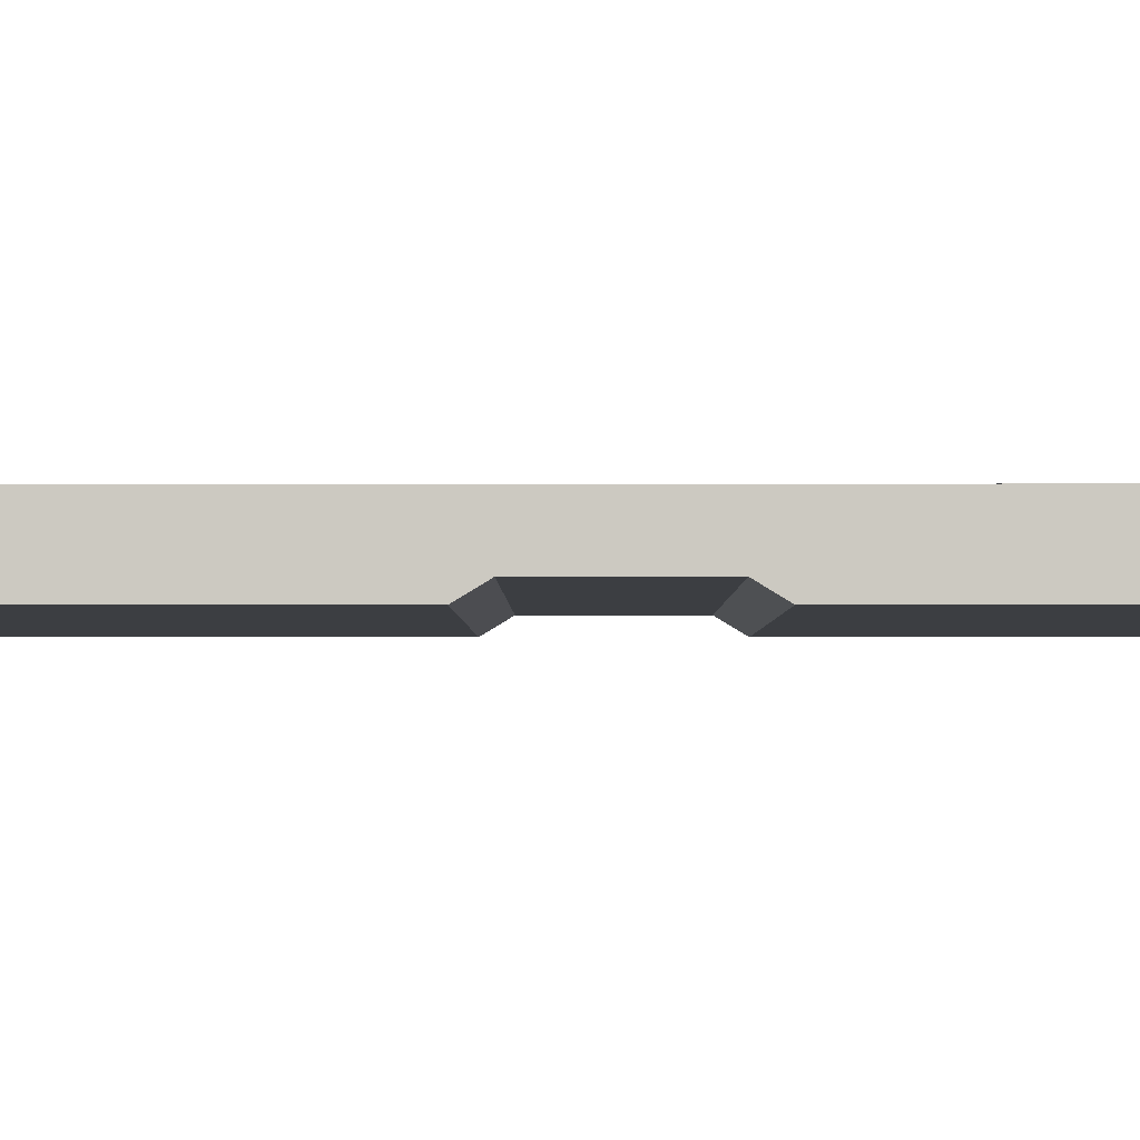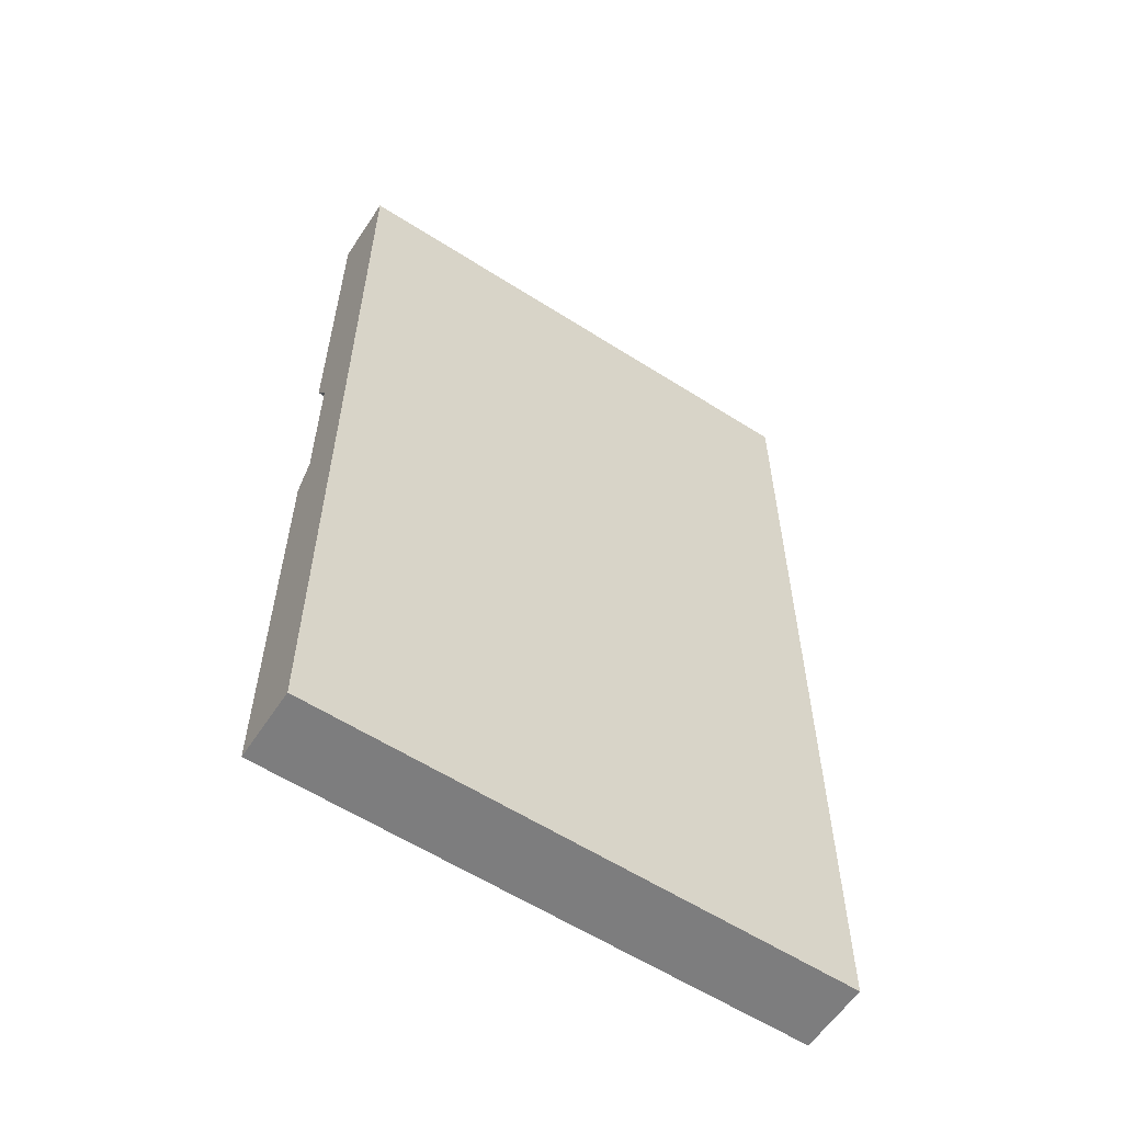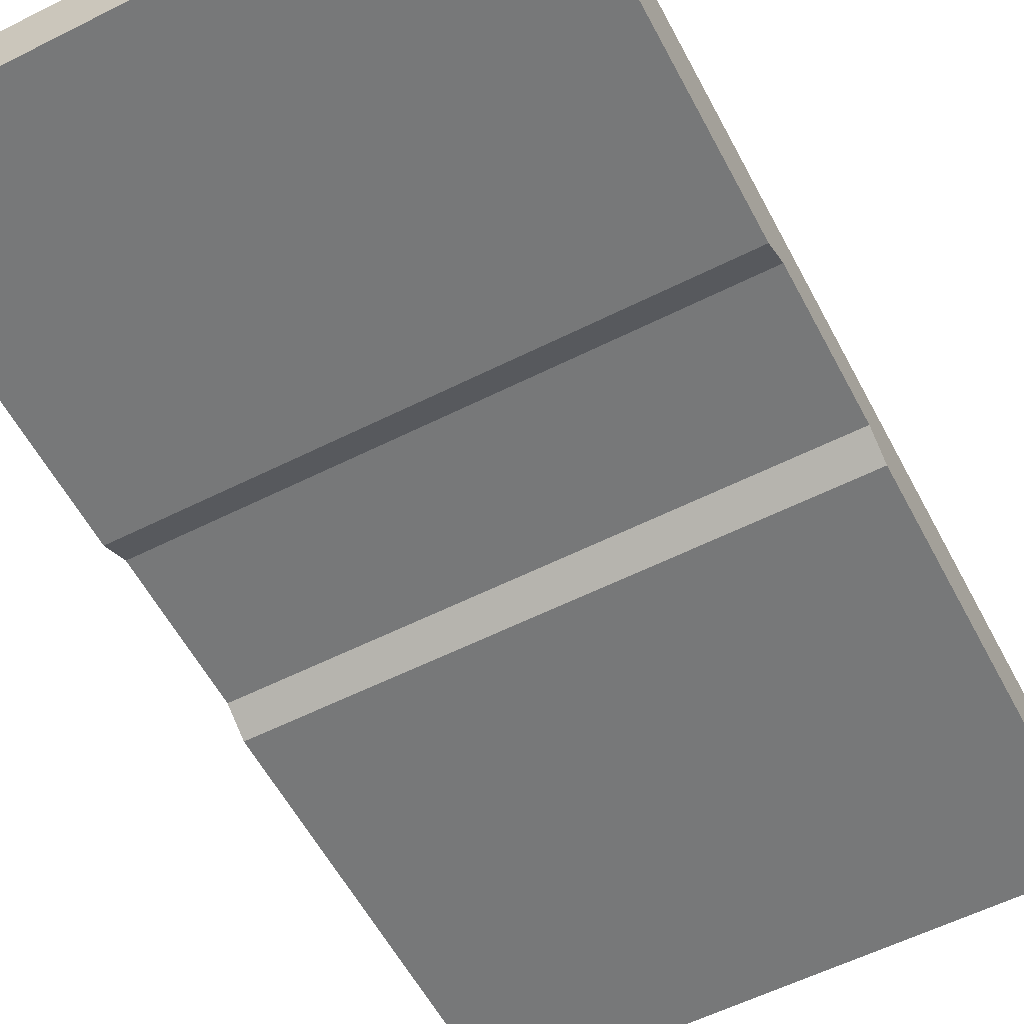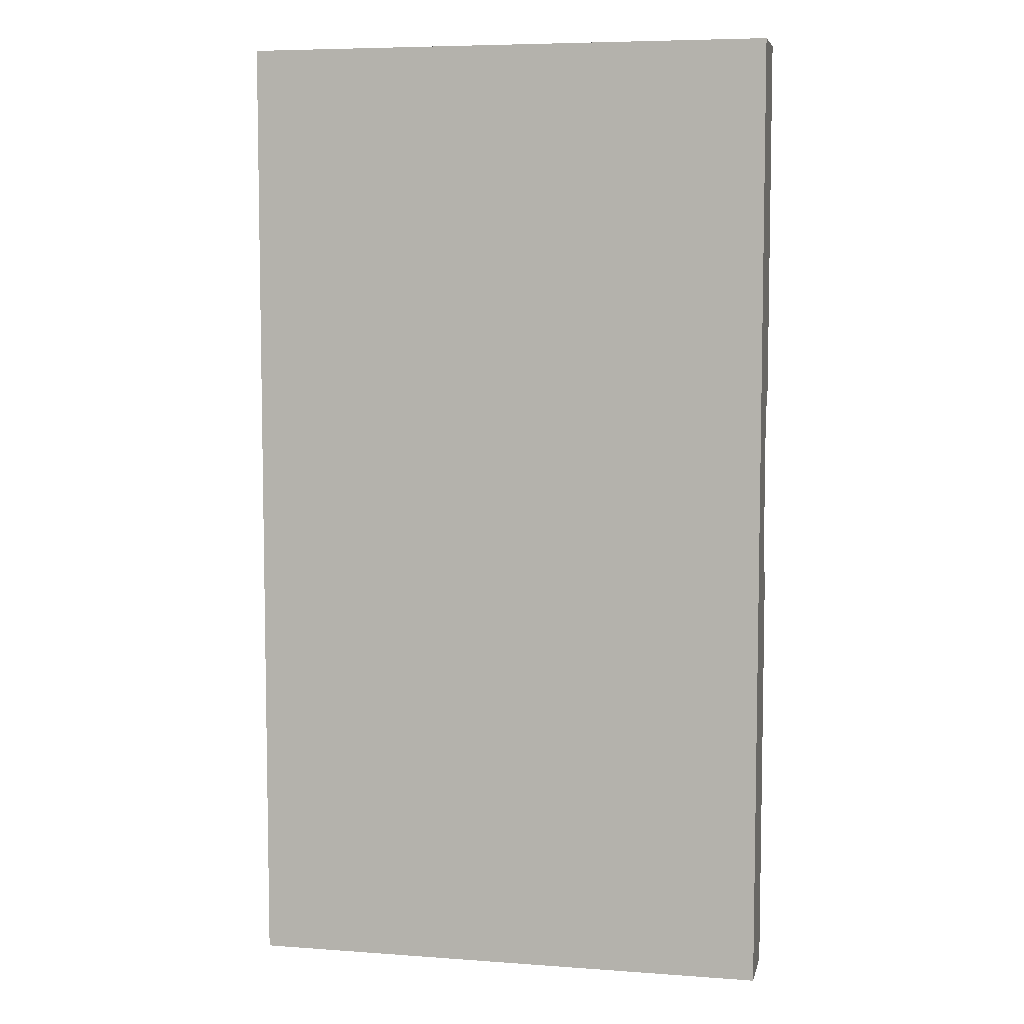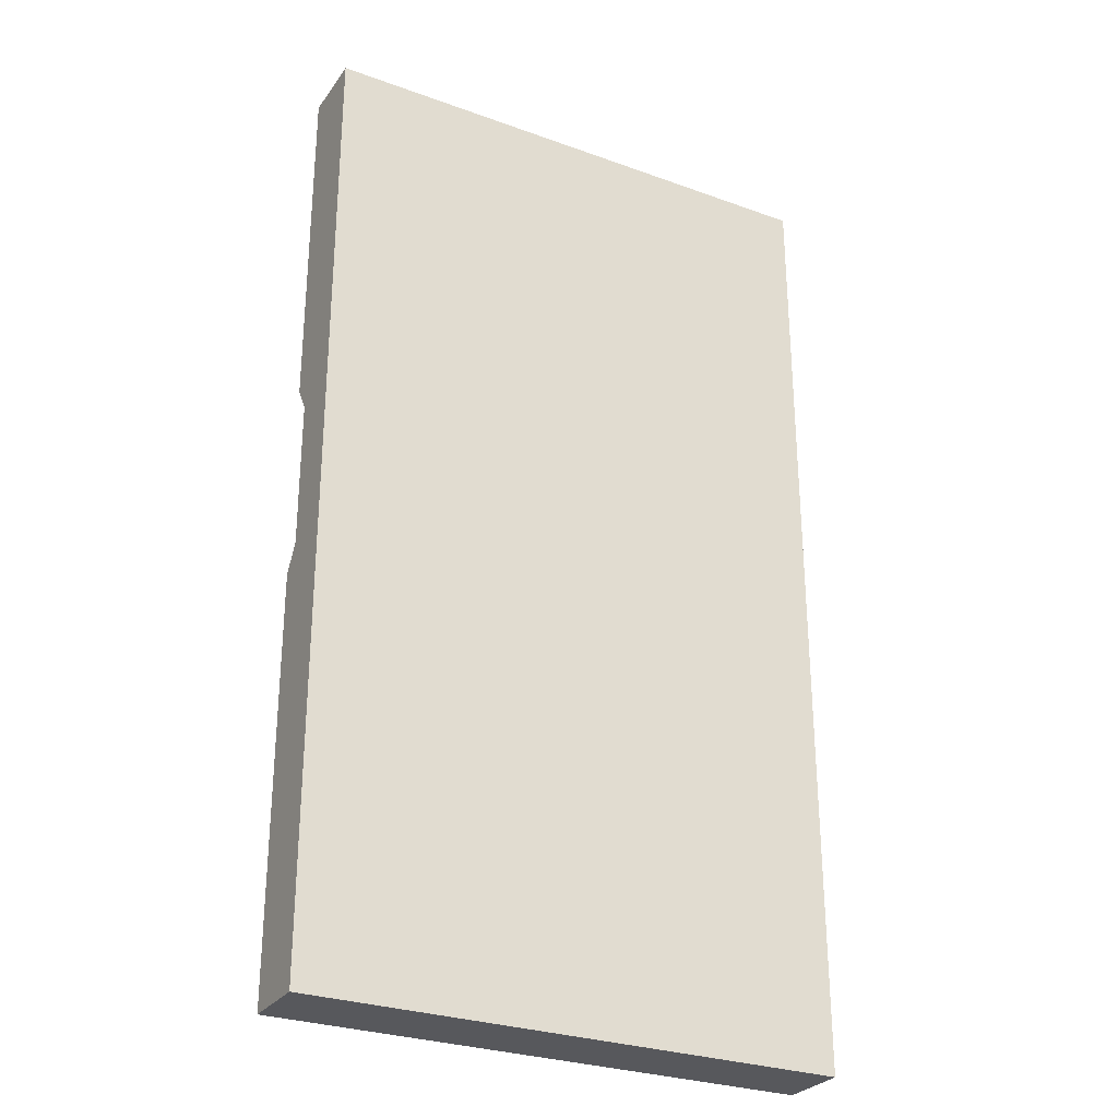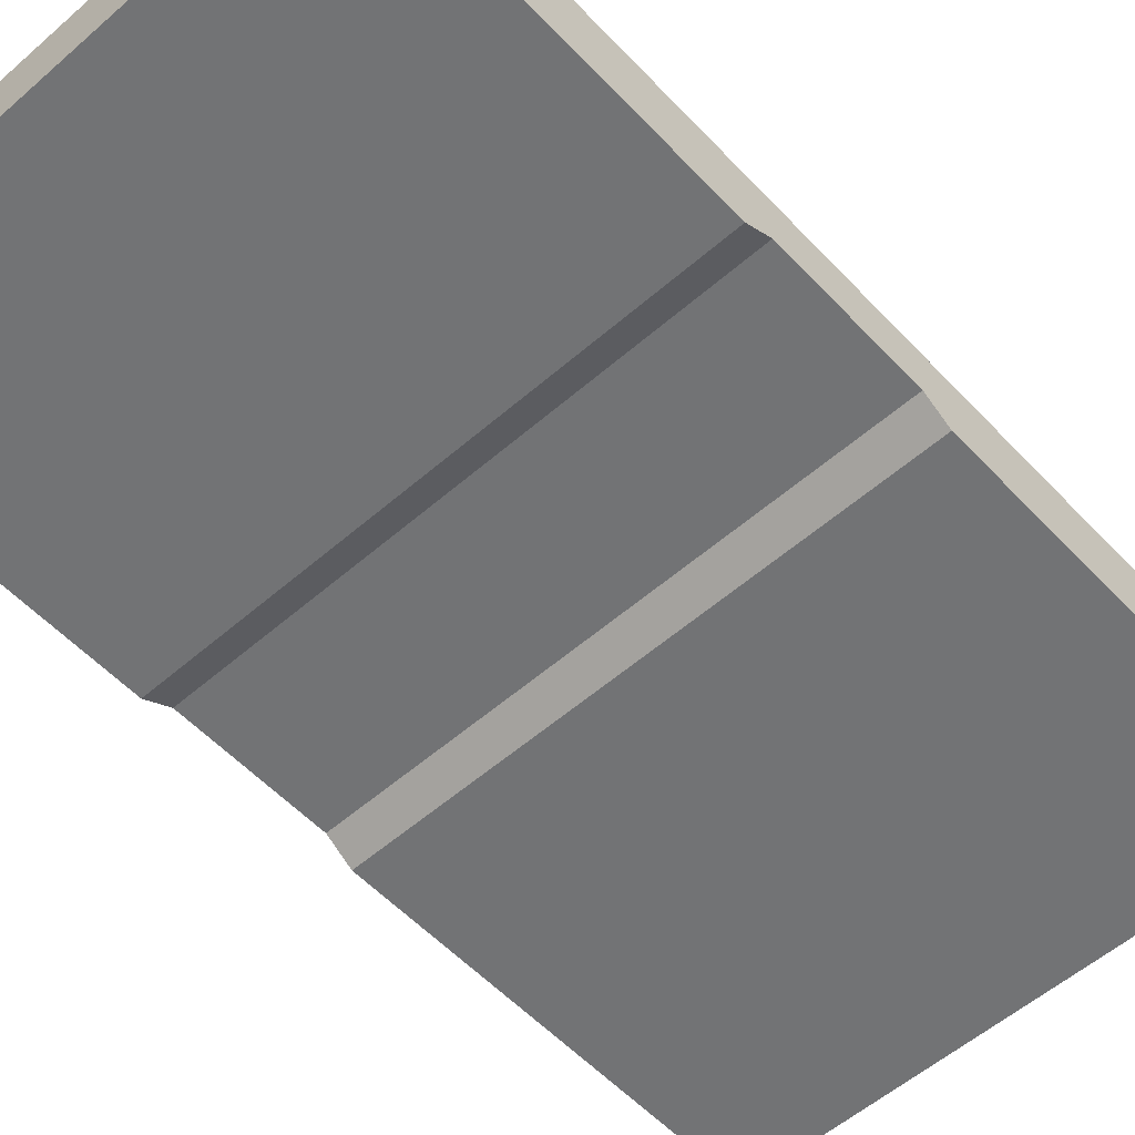
<metadata>
{"format":"obj","ext":"obj","renderer":"f3d","projection":"perspective","resolution":1024,"background":"white","views":[{"elev":-3.2,"azim":-89.7,"up":"+Y"},{"elev":-59.2,"azim":146.7,"up":"+Z"},{"elev":-57.4,"azim":27.6,"up":"+Y"},{"elev":6.6,"azim":-167.8,"up":"+Z"},{"elev":-28.7,"azim":151.6,"up":"+Z"},{"elev":-55.9,"azim":42.4,"up":"+Y"}]}
</metadata>
<code>
o Cube
v 0.4656 0.4656 33.15
v 0.4656 -4.744 33.15
v -39.04 0.4656 33.15
v -39.04 -4.744 33.15
v -39.04 -3.53 0
v 0.4656 0.4656 0
v -39.04 0.4656 0
v 0.4656 -3.53 0
v -39.04 -4.744 6.996
v 0.4656 0.4656 6.996
v -39.04 0.4656 6.996
v 0.4656 -4.744 6.996
v -39.04 0.4656 4.992
v 0.4656 -3.53 4.992
v -39.04 -3.53 4.992
v 0.4656 0.4656 4.992
v 0.4656 0.4656 -38.7
v 0.4656 -4.744 -38.7
v -39.04 0.4656 -38.7
v -39.04 -4.744 -38.7
v -39.04 -4.744 -7.911
v 0.4656 0.4656 -7.911
v -39.04 0.4656 -7.911
v 0.4656 -4.744 -7.911
v -39.04 0.4656 -5.907
v 0.4656 -3.53 -5.907
v -39.04 -3.53 -5.907
v 0.4656 0.4656 -5.907
v -4.516 0.4656 33.15
v -4.516 -4.744 33.15
v -4.516 -3.53 0
v -4.516 0.4656 0
v -4.516 -4.744 6.996
v -4.516 0.4656 6.996
v -4.516 0.4656 4.992
v -4.516 -3.53 4.992
v -4.516 0.4656 -38.7
v -4.516 -4.744 -38.7
v -4.516 -4.744 -7.911
v -4.516 0.4656 -7.911
v -4.516 0.4656 -5.907
v -4.516 -3.53 -5.907
v -39.04 -4.744 21.72
v 0.4656 0.4656 21.72
v -39.04 0.4656 21.72
v 0.4656 -4.744 21.72
v -4.516 -4.744 21.72
v -4.516 0.4656 21.72
v -39.04 -4.744 -22.35
v 0.4656 0.4656 -22.35
v -39.04 0.4656 -22.35
v 0.4656 -4.744 -22.35
v -4.516 -4.744 -22.35
v -4.516 0.4656 -22.35
f 48 45 3 29
f 30 29 3 4
f 47 46 2 30
f 46 44 1 2
f 15 13 7 5
f 43 45 11 9
f 14 16 10 12
f 36 14 12 33
f 35 13 11 34
f 32 7 13 35
f 31 8 14 36
f 8 6 16 14
f 9 11 13 15
f 54 37 19 51
f 38 20 19 37
f 53 38 18 52
f 52 18 17 50
f 27 5 7 25
f 49 21 23 51
f 26 24 22 28
f 42 39 24 26
f 41 40 23 25
f 32 41 25 7
f 31 42 26 8
f 8 26 28 6
f 21 27 25 23
f 5 27 42 31
f 6 28 41 32
f 28 22 40 41
f 27 21 39 42
f 49 20 38 53
f 18 38 37 17
f 50 17 37 54
f 5 31 36 15
f 6 32 35 16
f 16 35 34 10
f 15 36 33 9
f 43 47 30 4
f 2 1 29 30
f 44 48 29 1
f 10 34 48 44
f 9 33 47 43
f 4 3 45 43
f 12 10 44 46
f 33 12 46 47
f 34 11 45 48
f 22 50 54 40
f 21 49 53 39
f 20 49 51 19
f 24 52 50 22
f 39 53 52 24
f 40 54 51 23

</code>
